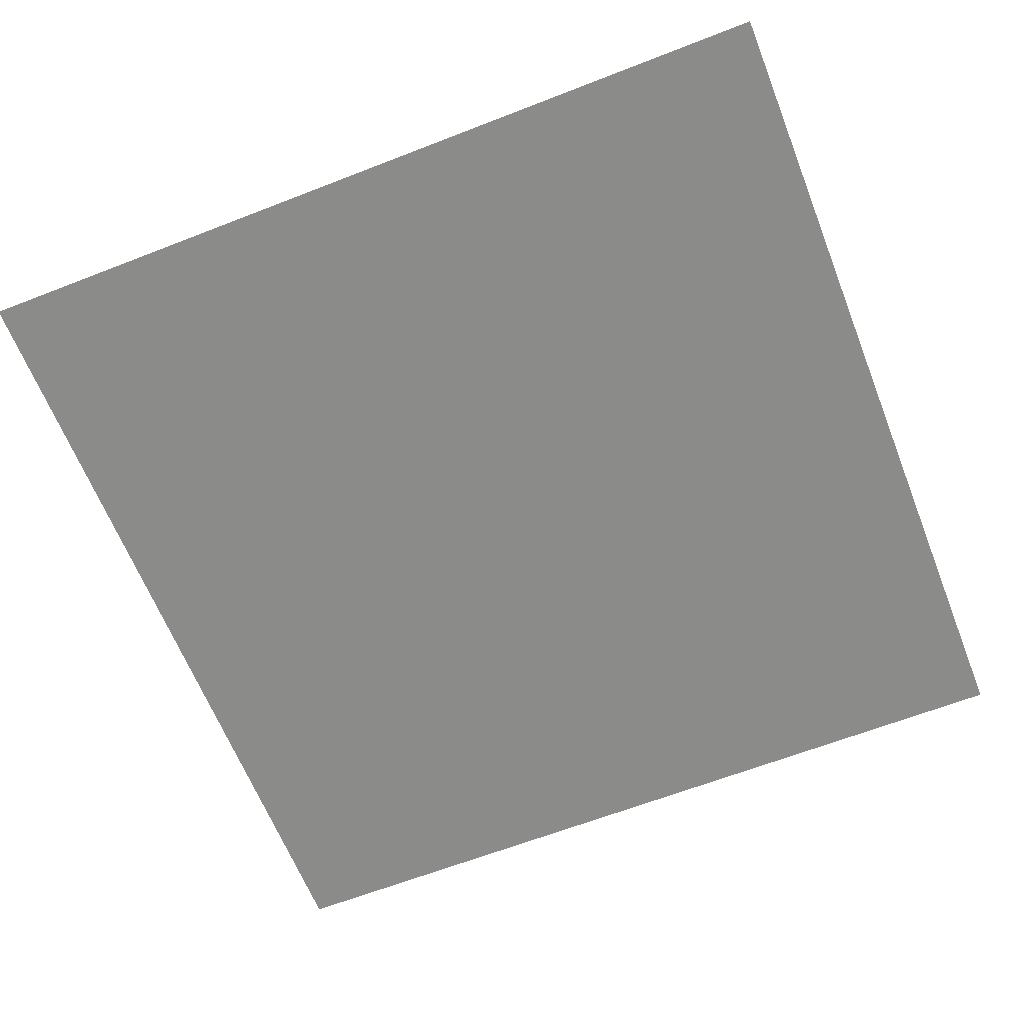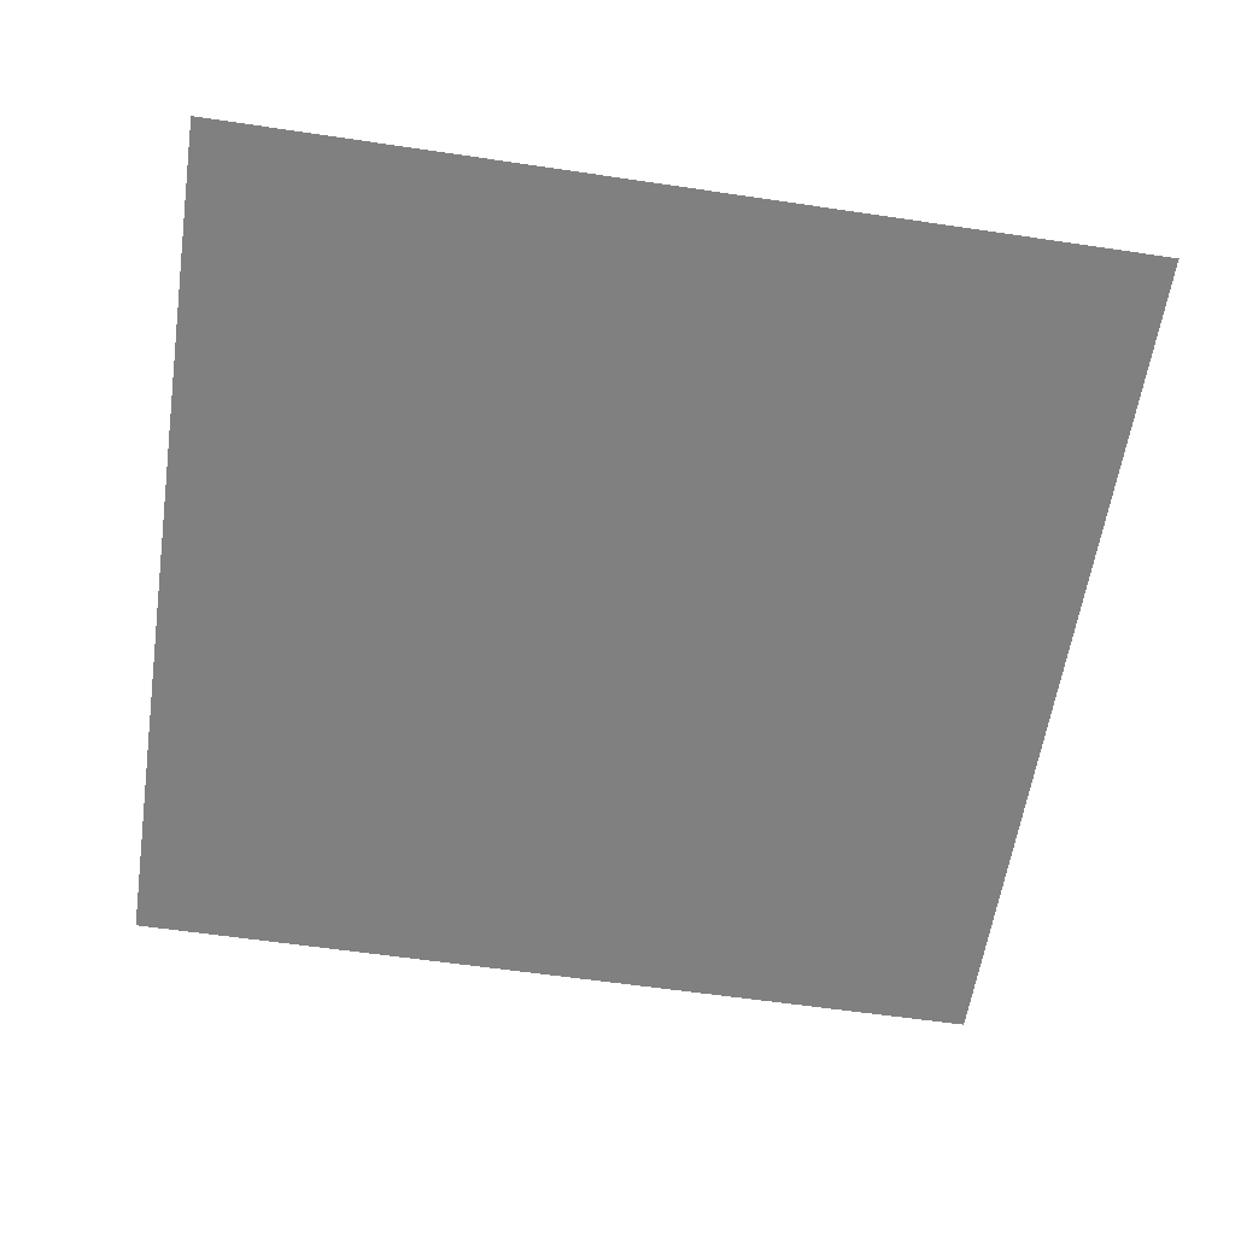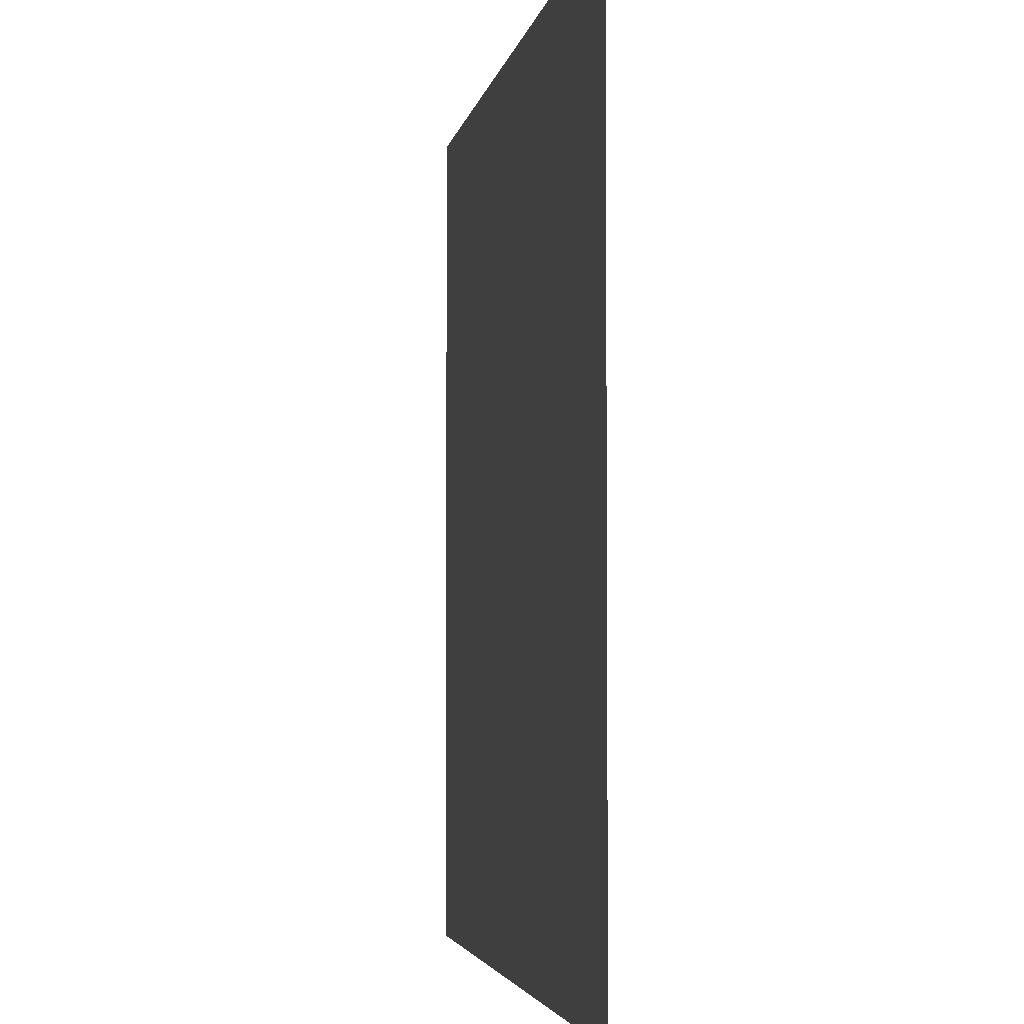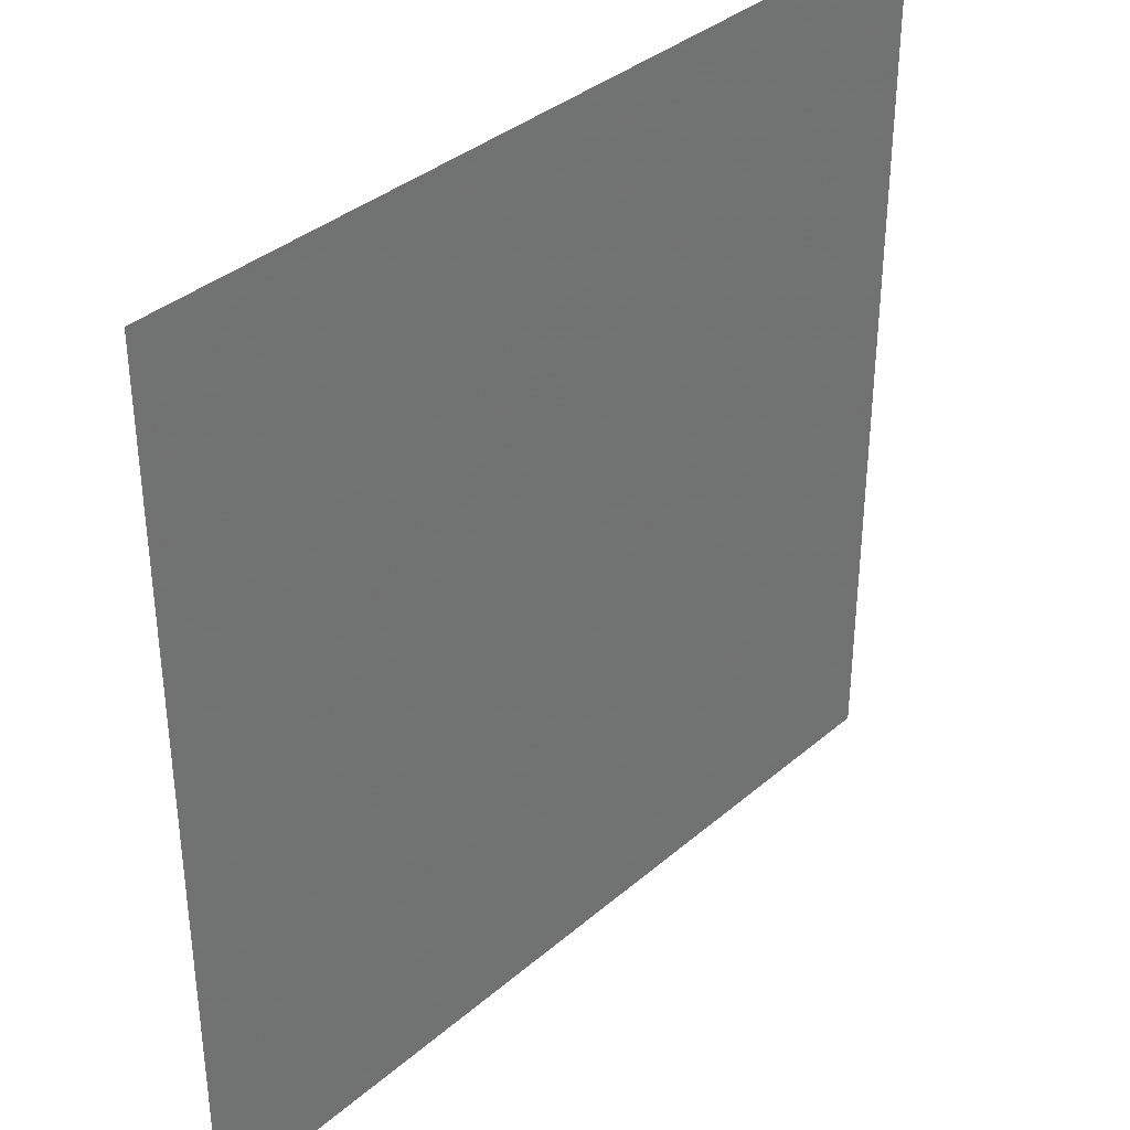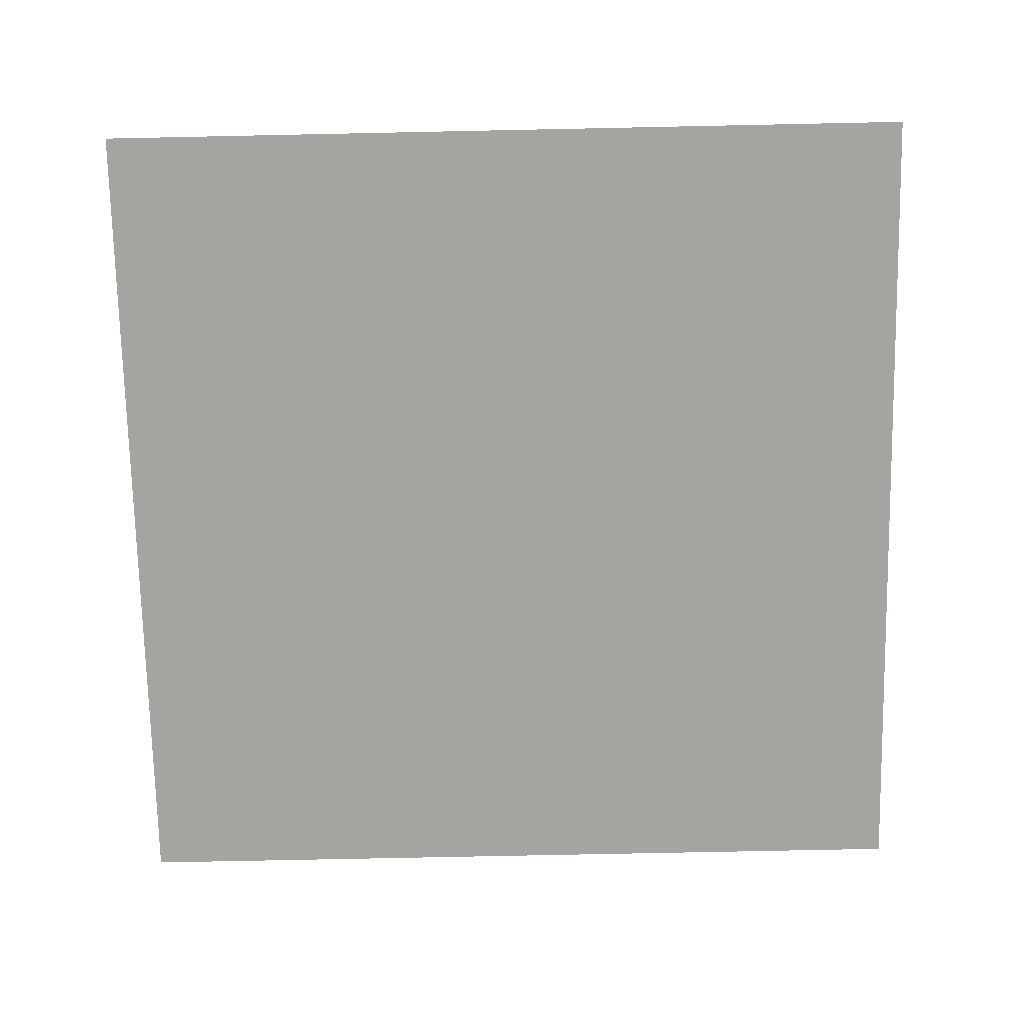
<metadata>
{"format":"obj","ext":"obj","renderer":"f3d","projection":"perspective","resolution":1024,"background":"white","views":[{"elev":-63.7,"azim":-158.5,"up":"+Z"},{"elev":-60.1,"azim":171.4,"up":"+Z"},{"elev":-3.7,"azim":80.4,"up":"+Y"},{"elev":36.5,"azim":-47.9,"up":"+Y"},{"elev":-73.3,"azim":-178.8,"up":"+Z"}]}
</metadata>
<code>
g BlackCurtain_mesh
v 0.5 -0.5 0
v -0.5 0.5 0
v -0.5 -0.5 0
v 0.5 0.5 0
g BlackCurtain_mesh_0
f 3 2 1
f 4 1 2

</code>
